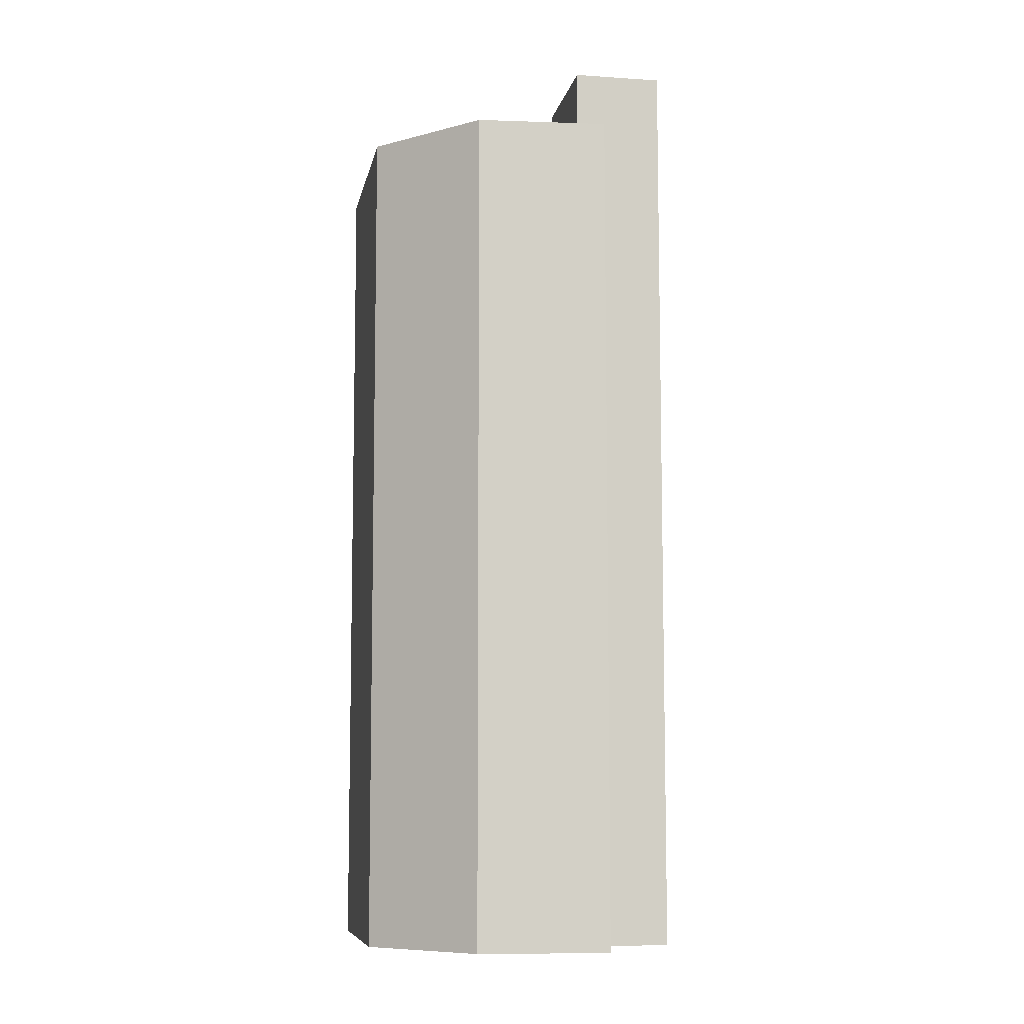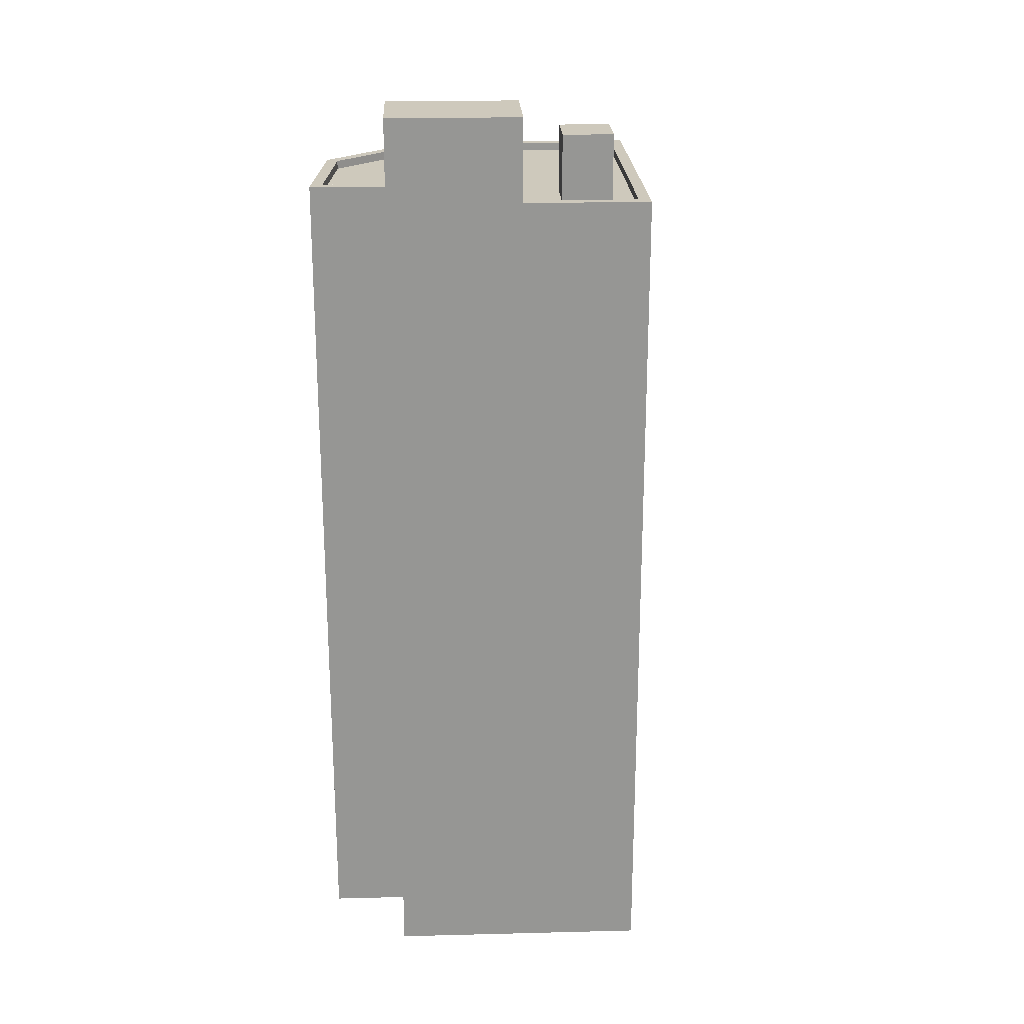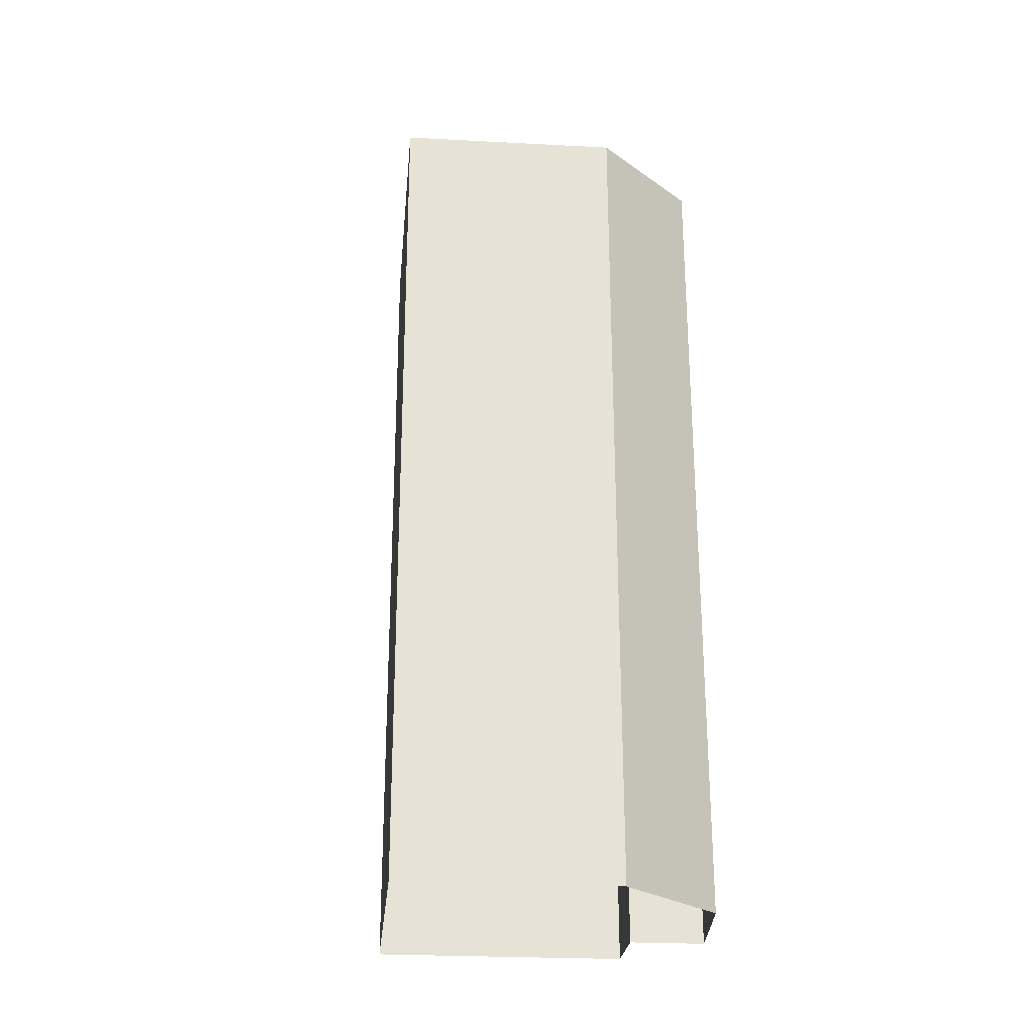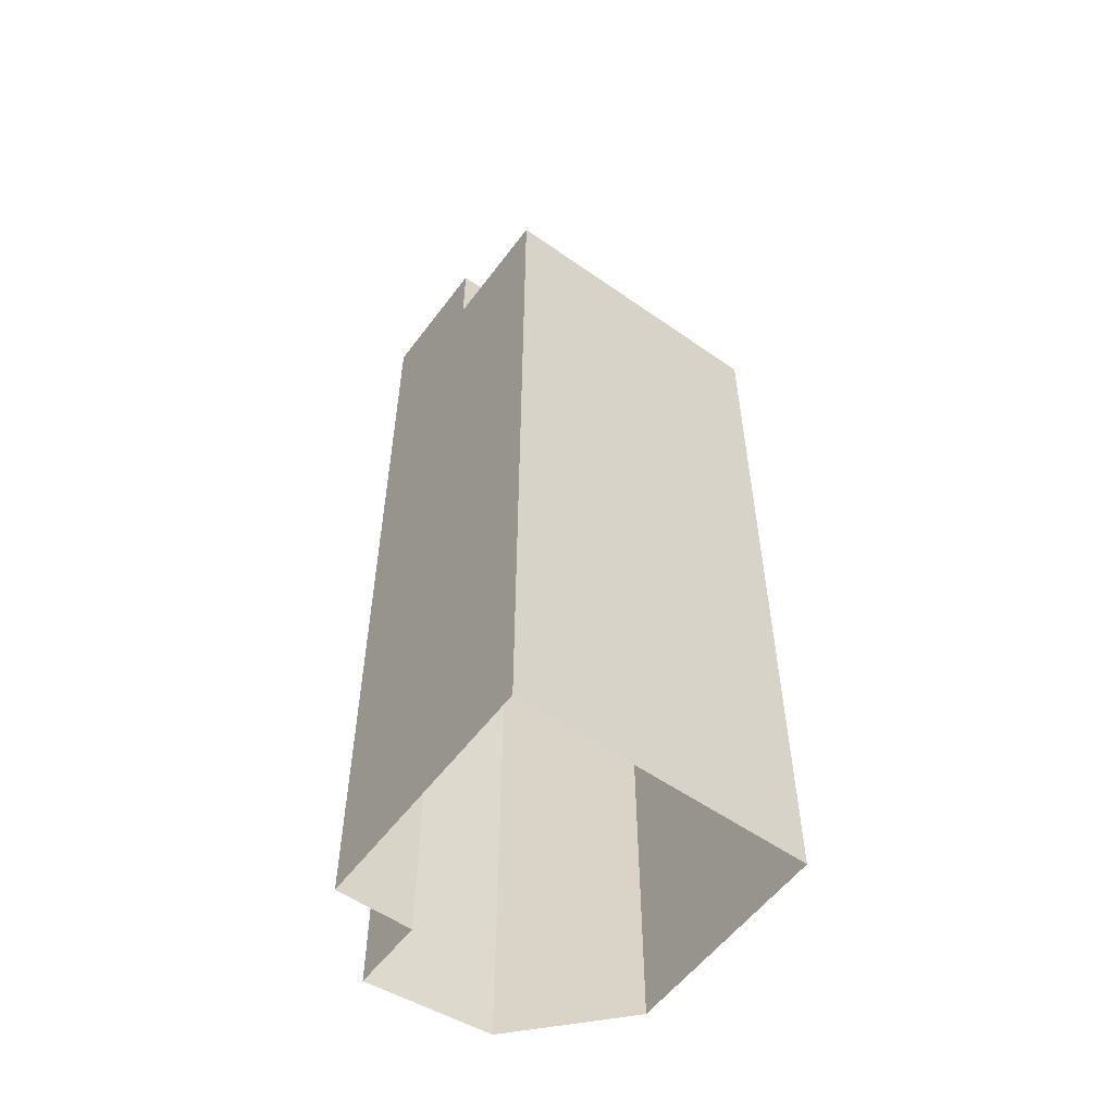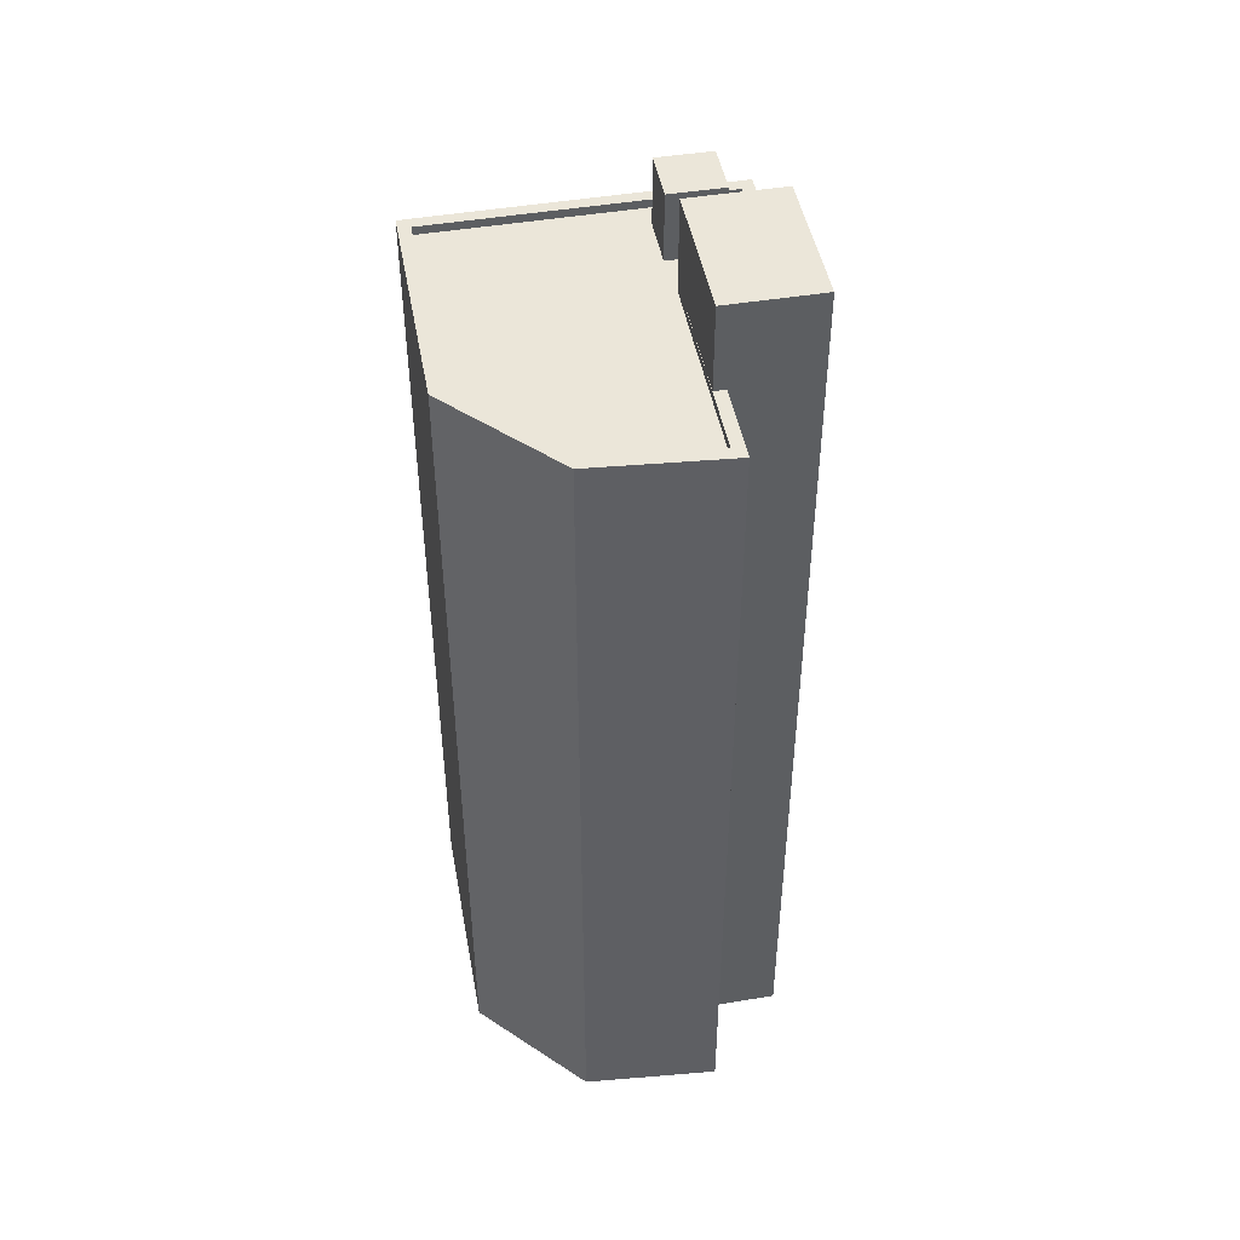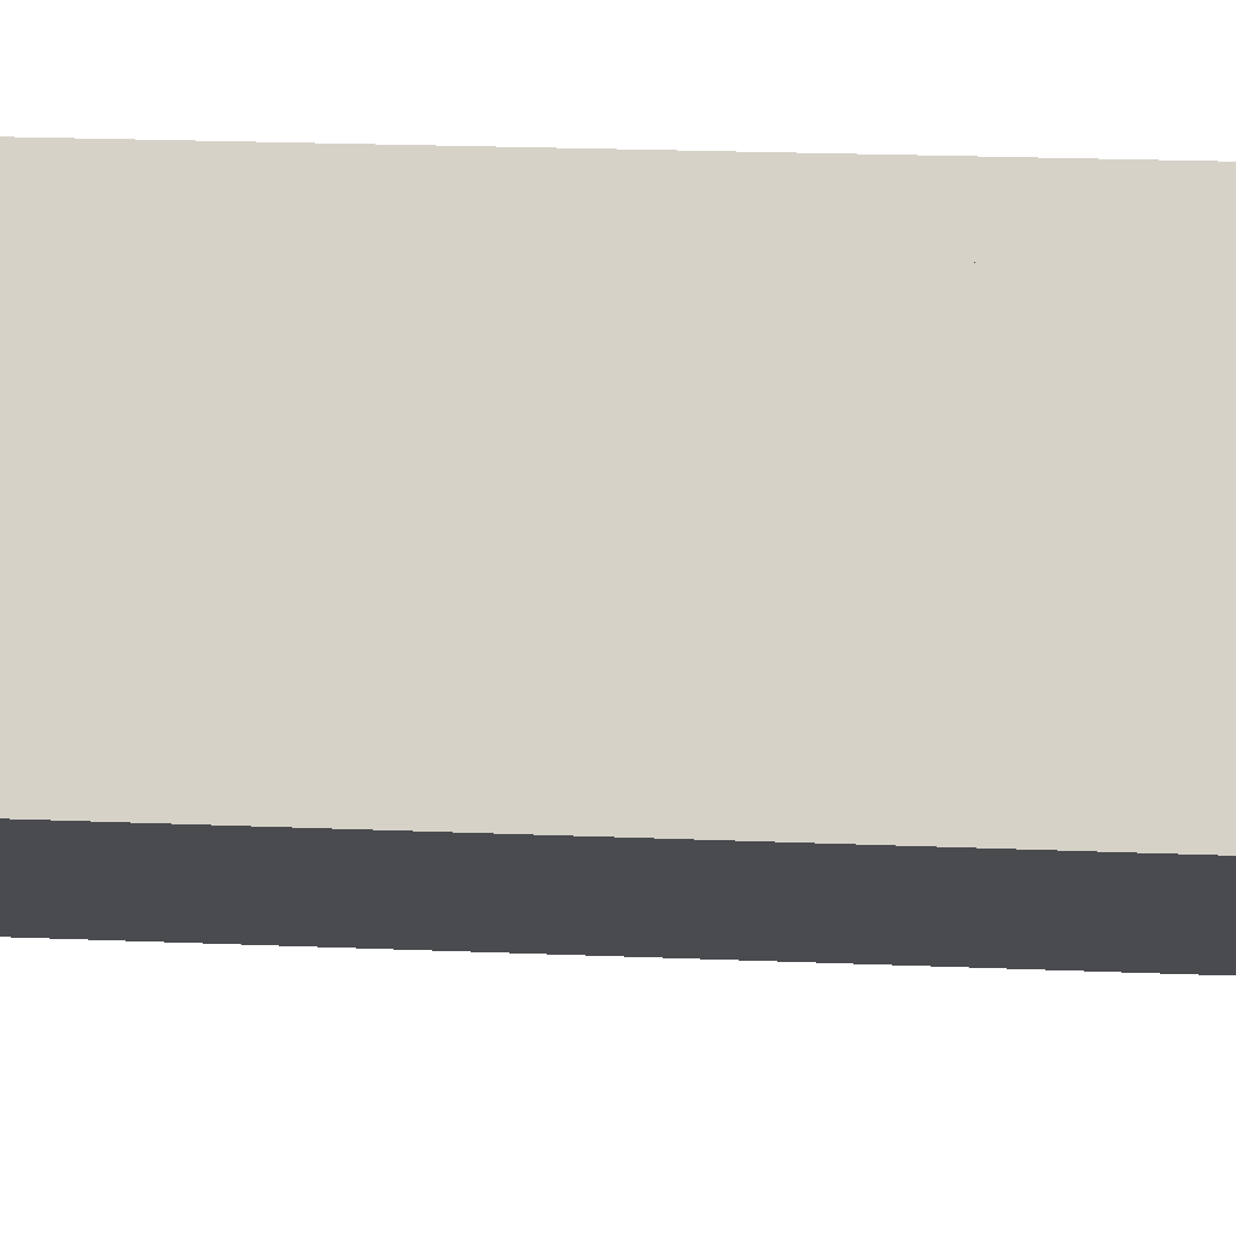
<metadata>
{"format":"obj","ext":"obj","renderer":"f3d","projection":"perspective","resolution":1024,"background":"white","views":[{"elev":-8.3,"azim":133.0,"up":"+Z"},{"elev":22.5,"azim":-128.9,"up":"+Z"},{"elev":-25.9,"azim":48.7,"up":"+Z"},{"elev":-55.6,"azim":-72.5,"up":"+Z"},{"elev":46.9,"azim":133.1,"up":"+Z"},{"elev":22.2,"azim":-86.0,"up":"+Y"}]}
</metadata>
<code>
v -5942 -3.654e+04 2.636
v -5950 -3.654e+04 2.638
v -5943 -3.653e+04 2.639
v -5938 -3.654e+04 2.636
v -5945 -3.653e+04 2.639
v -5939 -3.653e+04 2.638
v -5942 -3.653e+04 2.639
v -5946 -3.654e+04 30.09
v -5947 -3.653e+04 30.09
v -5948 -3.654e+04 30.09
v -5947 -3.654e+04 30.09
v -5942 -3.654e+04 28.08
v -5947 -3.654e+04 28.08
v -5949 -3.654e+04 28.08
v -5949 -3.654e+04 28.08
v -5948 -3.654e+04 28.08
v -5942 -3.654e+04 28.08
v -5939 -3.654e+04 28.08
v -5945 -3.653e+04 28.08
v -5946 -3.654e+04 28.08
v -5947 -3.653e+04 28.08
v -5947 -3.653e+04 28.08
v -5939 -3.653e+04 28.08
v -5945 -3.653e+04 28.08
v -5942 -3.653e+04 28.08
v -5945 -3.653e+04 28.08
v -5938 -3.654e+04 28.33
v -5939 -3.653e+04 28.33
v -5939 -3.654e+04 28.33
v -5942 -3.653e+04 28.33
v -5942 -3.653e+04 28.33
v -5942 -3.654e+04 28.33
v -5942 -3.654e+04 28.33
v -5950 -3.654e+04 28.33
v -5949 -3.654e+04 28.33
v -5948 -3.653e+04 28.33
v -5943 -3.653e+04 28.33
v -5947 -3.653e+04 28.33
v -5943 -3.653e+04 28.33
v -5945 -3.653e+04 28.33
v -5945 -3.653e+04 28.33
v -5939 -3.653e+04 28.33
v -5945 -3.653e+04 30.85
v -5948 -3.653e+04 30.85
v -5945 -3.653e+04 30.85
v -5943 -3.653e+04 30.85
f 1 2 3
f 1 3 4
f 2 5 3
f 4 3 6
f 6 3 7
f 8 9 10
f 11 8 10
f 12 13 14
f 15 14 16
f 17 13 12
f 14 13 16
f 18 19 17
f 17 20 13
f 21 22 15
f 23 24 18
f 21 15 16
f 23 25 24
f 19 21 20
f 22 21 19
f 24 26 19
f 17 19 20
f 18 24 19
f 27 28 29
f 30 28 31
f 32 27 33
f 34 32 35
f 36 34 35
f 37 30 31
f 38 36 35
f 39 30 37
f 40 41 39
f 35 32 33
f 33 27 29
f 29 28 42
f 42 28 30
f 41 30 39
f 43 44 45
f 46 43 45
f 21 10 9
f 21 16 10
f 21 9 8
f 20 21 8
f 11 20 8
f 11 13 20
f 11 16 13
f 11 10 16
f 44 43 36
f 43 5 36
f 36 2 34
f 36 5 2
f 37 31 7
f 3 37 7
f 28 6 7
f 31 28 7
f 27 4 6
f 28 27 6
f 32 1 4
f 27 32 4
f 32 2 1
f 32 34 2
f 33 12 14
f 35 33 14
f 14 15 35
f 15 22 38
f 15 38 35
f 26 24 41
f 40 26 41
f 41 24 25
f 30 41 25
f 42 25 23
f 42 30 25
f 29 23 18
f 29 42 23
f 12 33 17
f 17 29 18
f 17 33 29
f 46 37 43
f 43 37 5
f 46 39 37
f 5 37 3
f 44 38 45
f 45 38 19
f 44 36 38
f 19 38 22
f 39 46 40
f 26 40 19
f 19 40 45
f 40 46 45

</code>
